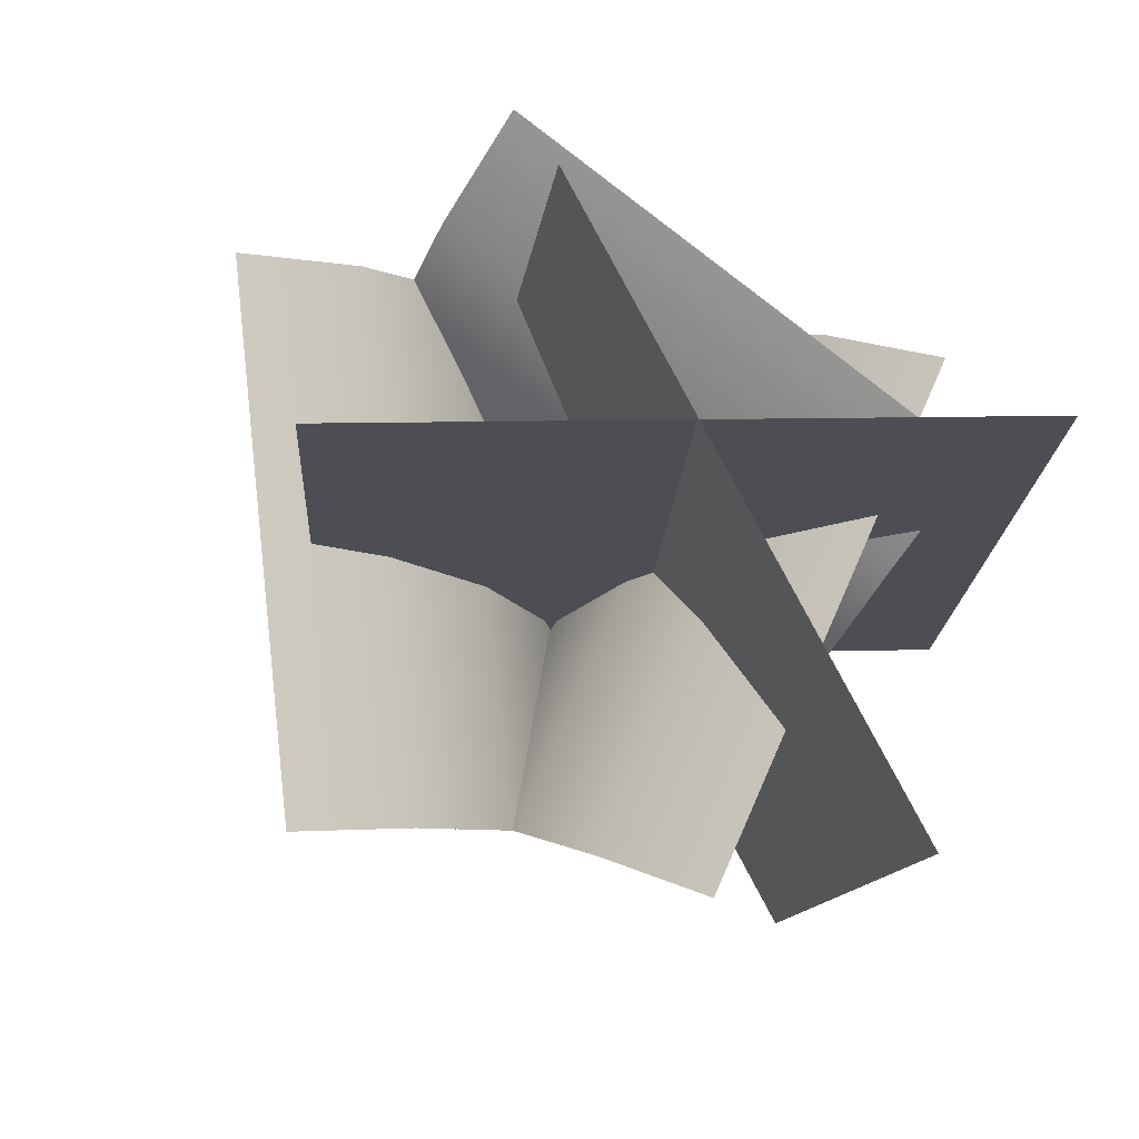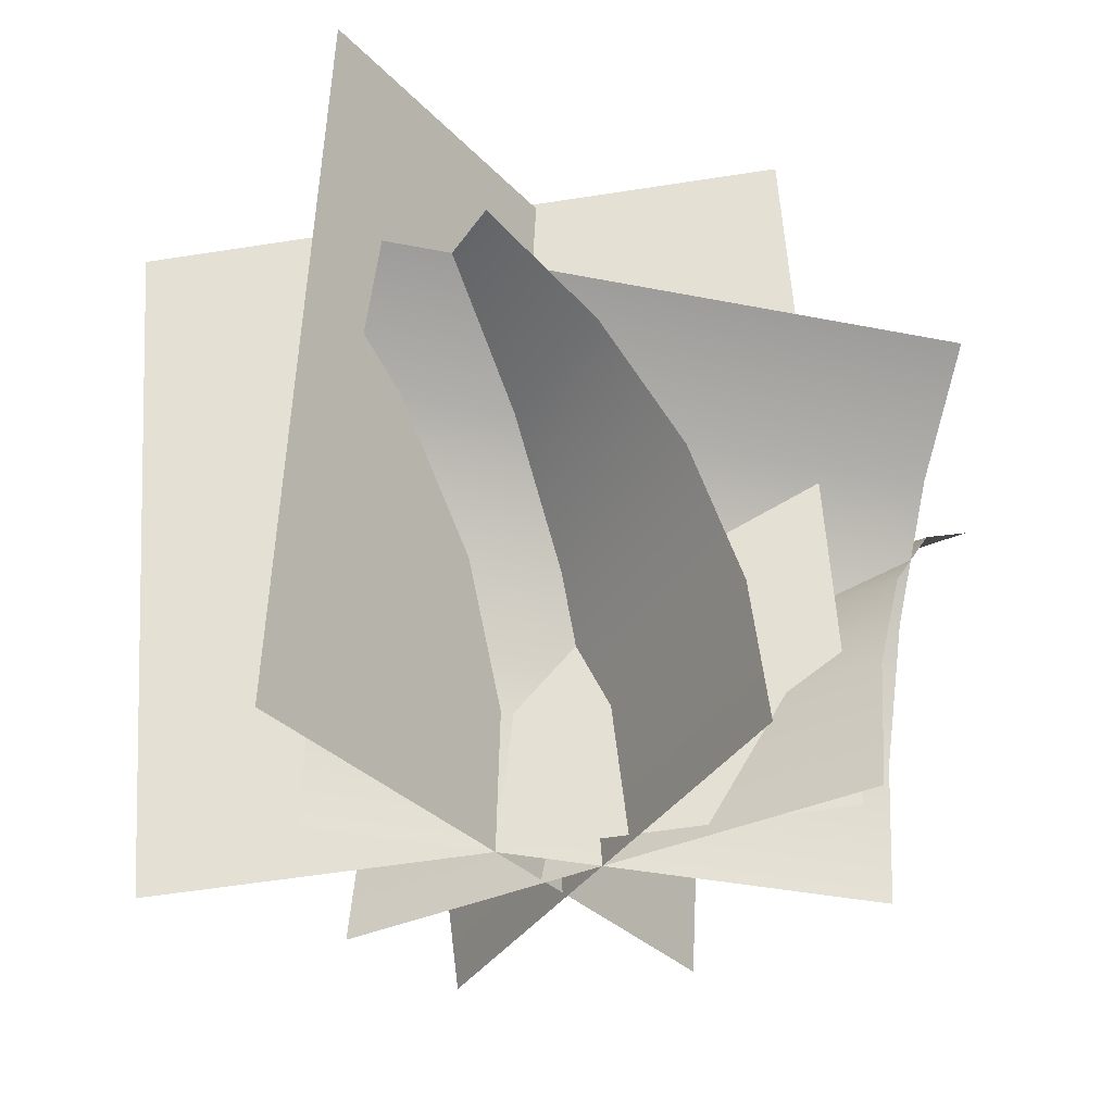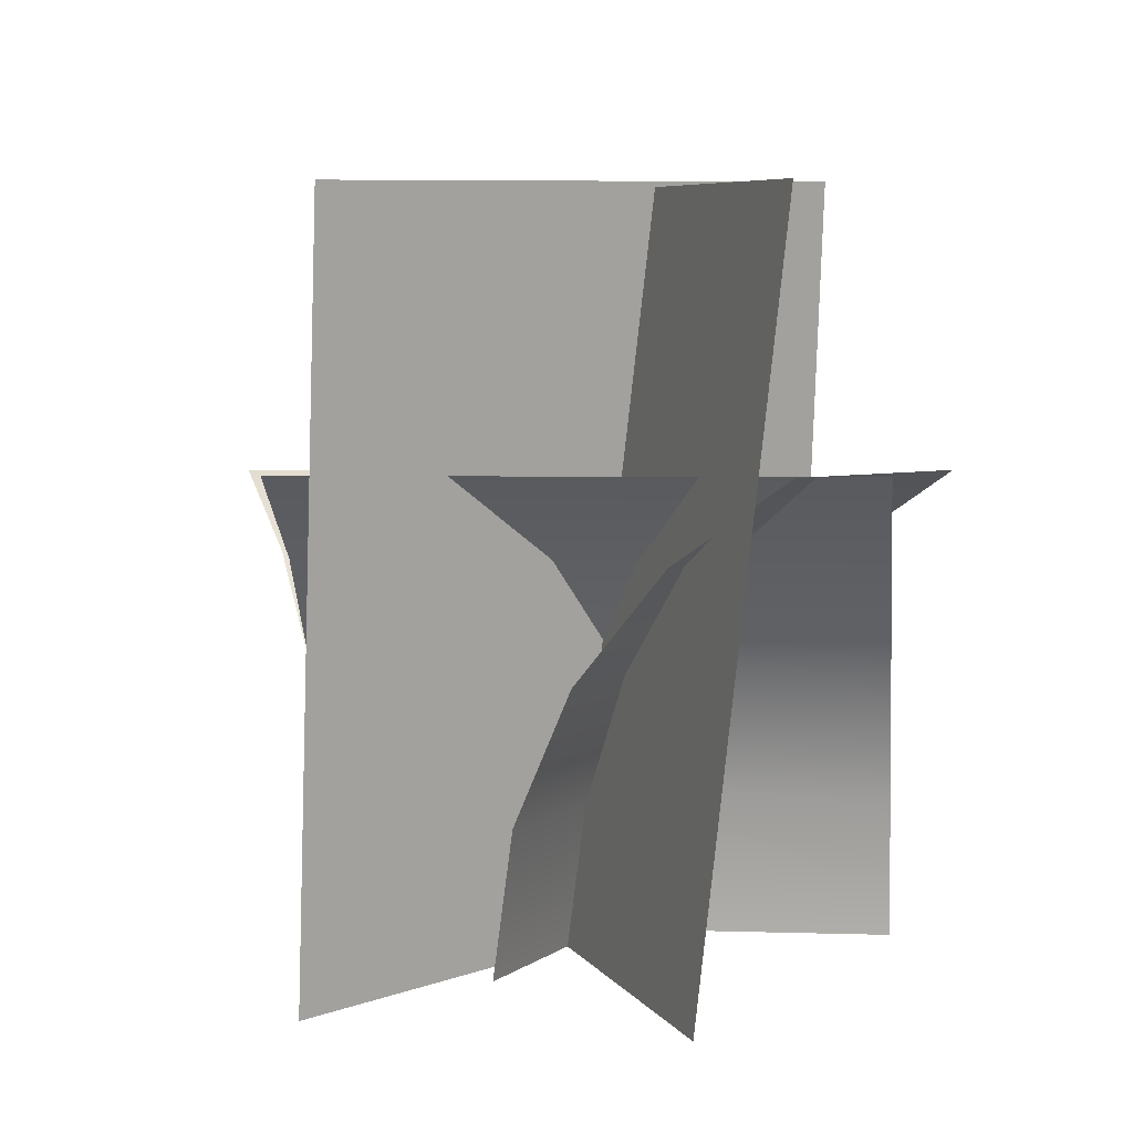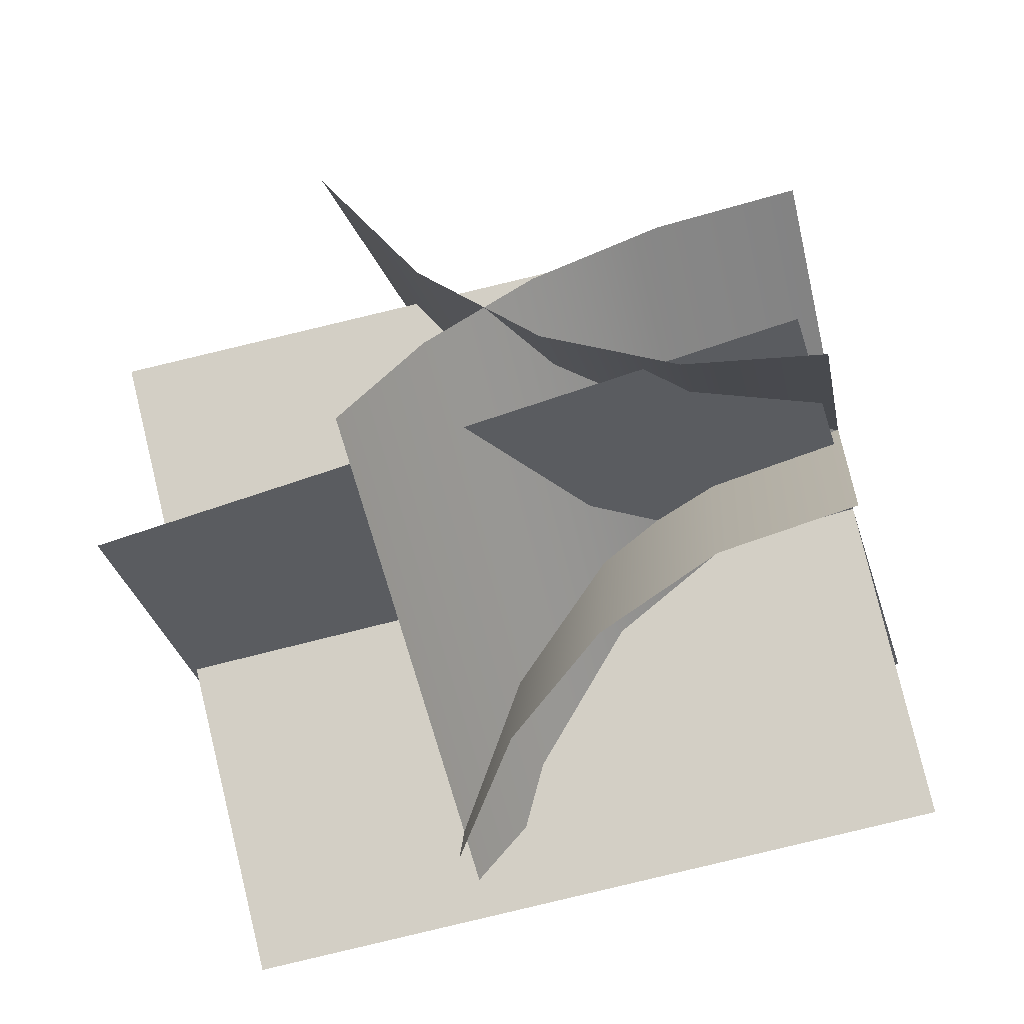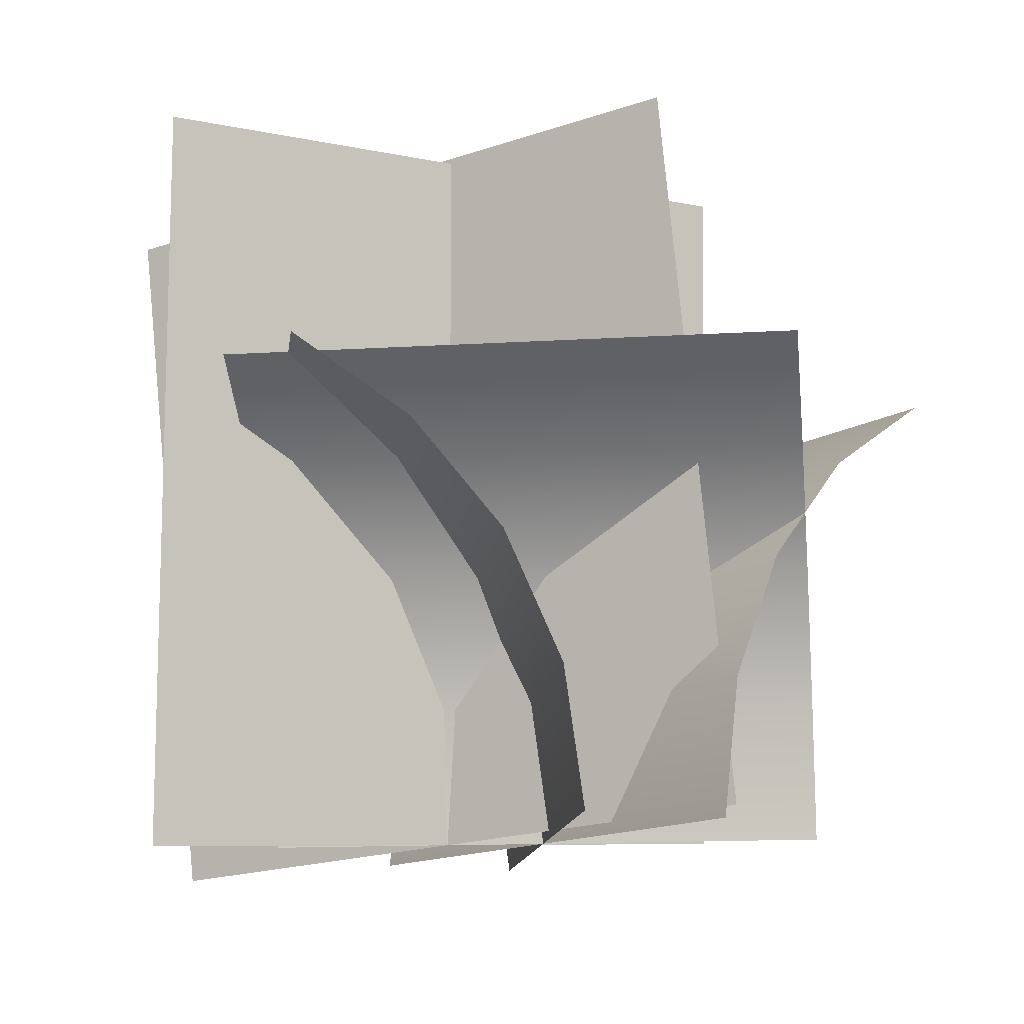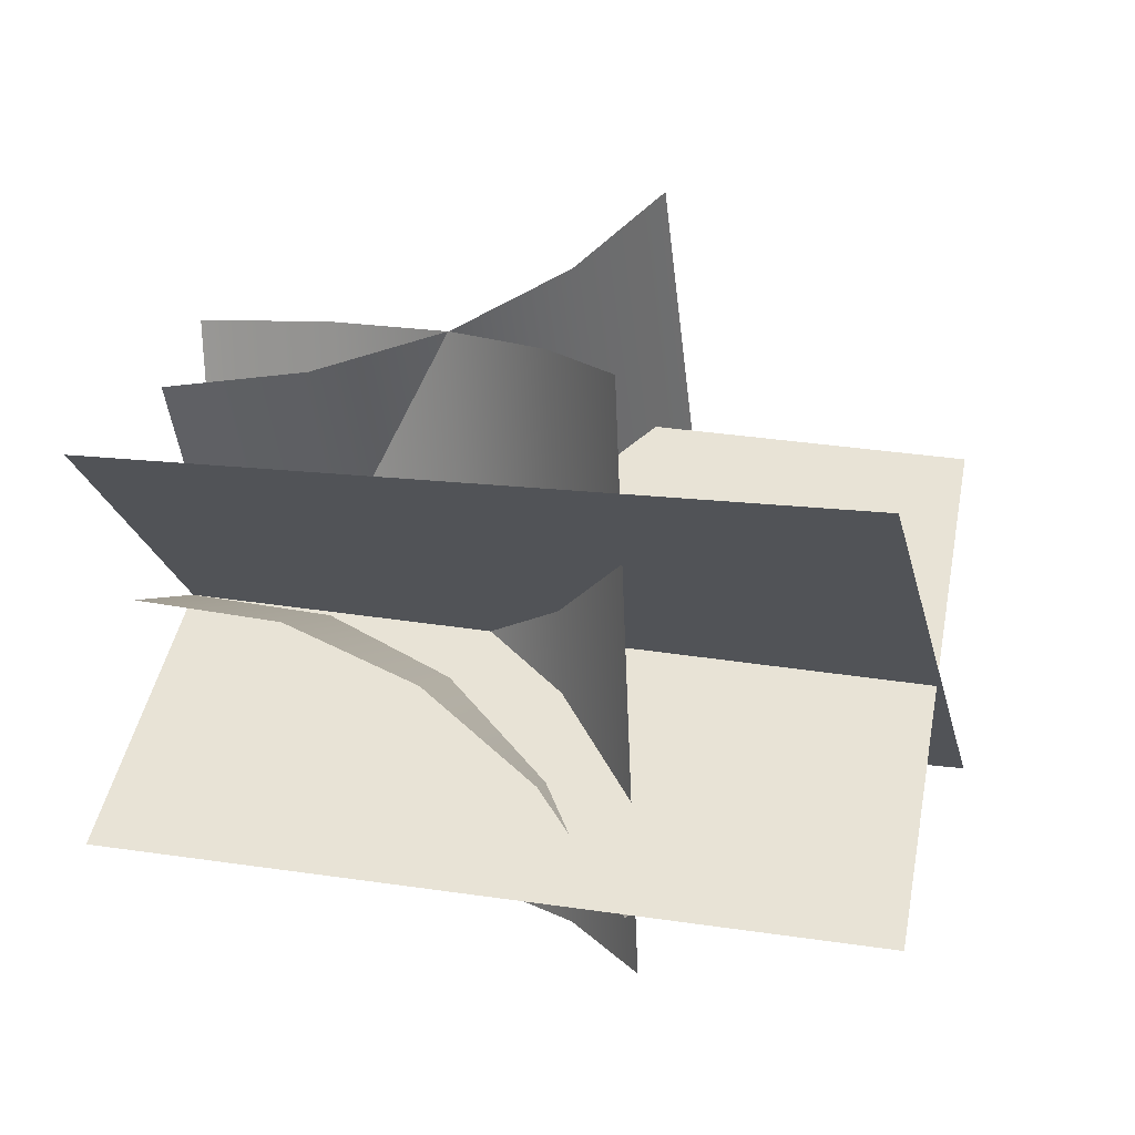
<metadata>
{"format":"obj","ext":"obj","renderer":"f3d","projection":"perspective","resolution":1024,"background":"white","views":[{"elev":78.1,"azim":38.8,"up":"+Y"},{"elev":-36.2,"azim":165.3,"up":"+Y"},{"elev":2.8,"azim":111.8,"up":"+Y"},{"elev":-58.7,"azim":-76.8,"up":"+Z"},{"elev":-14.0,"azim":-172.2,"up":"+Y"},{"elev":1.0,"azim":99.3,"up":"+Z"}]}
</metadata>
<code>
o Mesh
v -0.9211 0 -0.07736
v 0.7103 0 -0.07736
v 0.7103 1.317 -0.8935
v -0.9211 1.317 -0.8935
v 0.7103 1.087 -0.5585
v -0.9211 1.087 -0.5585
v -0.9211 0.4026 -0.1337
v 0.7103 0.4026 -0.1337
v 0.7103 0.7744 -0.2982
v -0.9211 0.7744 -0.2982
v -0.3165 0 -0.8653
v 0.1057 0 0.7106
v 0.894 1.317 0.4994
v 0.4718 1.317 -1.077
v 0.5704 1.087 0.5861
v 0.1482 1.087 -0.9898
v -0.2621 0.4026 -0.8799
v 0.1601 0.4026 0.696
v 0.3191 0.7744 0.6534
v -0.1032 0.7744 -0.9225
v 0.4714 0 0.4995
v -0.6822 0 -0.6542
v -1.259 1.317 -0.0771
v -0.1056 1.317 1.077
v -1.022 1.087 -0.314
v 0.1312 1.087 0.8396
v 0.4316 0.4026 0.5393
v -0.722 0.4026 -0.6144
v -0.8384 0.7744 -0.498
v 0.3152 0.7744 0.6556
v 0.186 0 -0.07736
v 0.9225 -0.0607 -0.7033
v 0.8711 2.039 -0.9344
v 0.1345 2.1 -0.3084
v -0.602 2.161 0.3176
v -0.5506 0.0607 0.5486
v 1.076 -0.0607 0.3001
v 1.259 2.039 0.1505
v 0.3694 2.1 -0.227
v -0.5204 2.161 -0.6045
v -0.7039 0.0607 -0.4548
f 7 1 2 8
f 4 6 5 3
f 6 10 9 5
f 10 7 8 9
f 17 11 12 18
f 14 16 15 13
f 16 20 19 15
f 20 17 18 19
f 27 21 22 28
f 24 26 25 23
f 26 30 29 25
f 30 27 28 29
f 36 31 32 33 34 35
f 41 31 37 38 39 40

</code>
